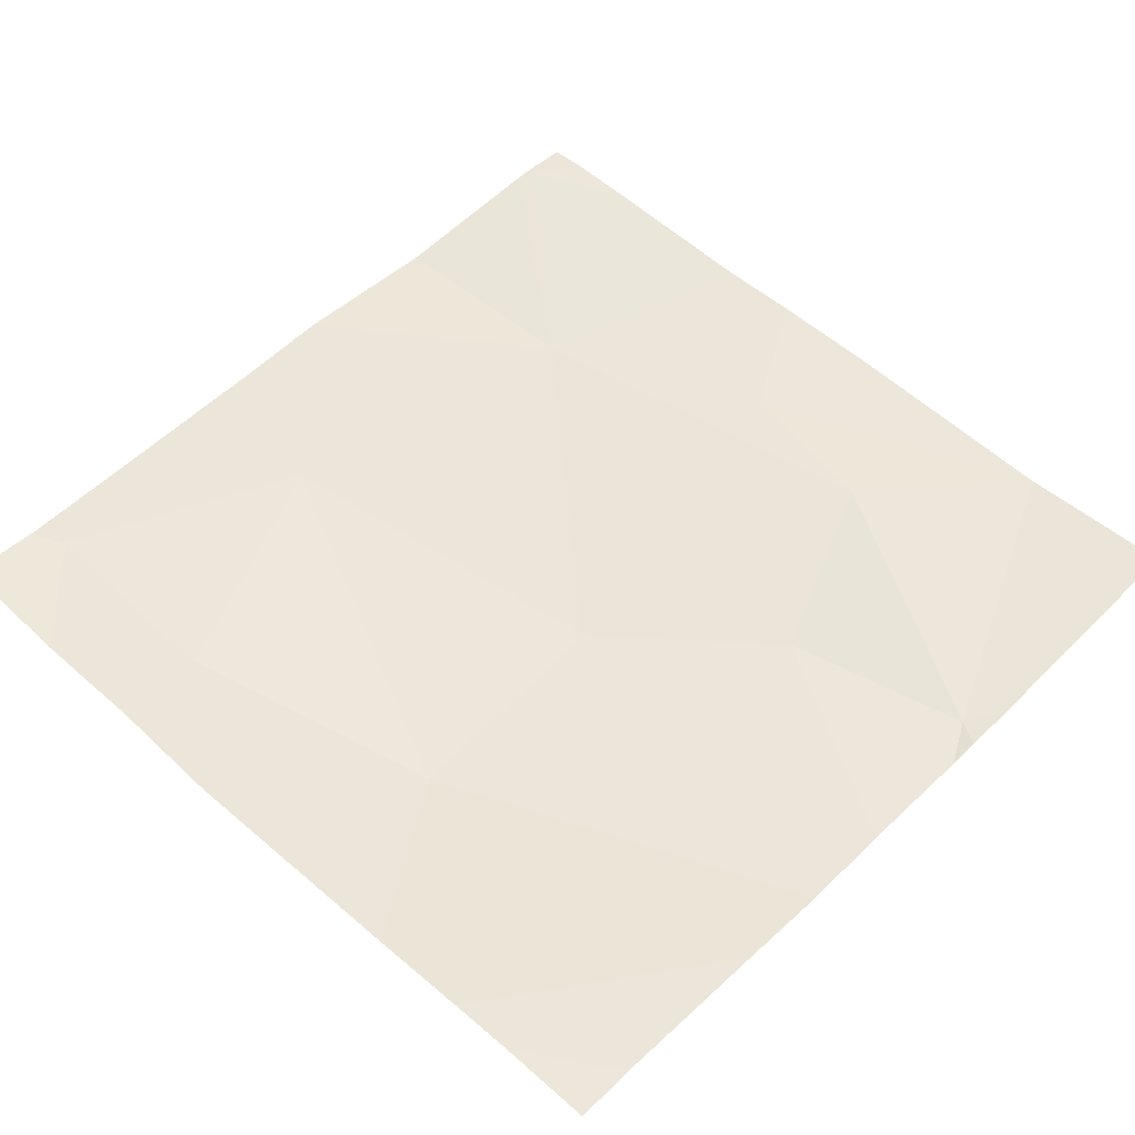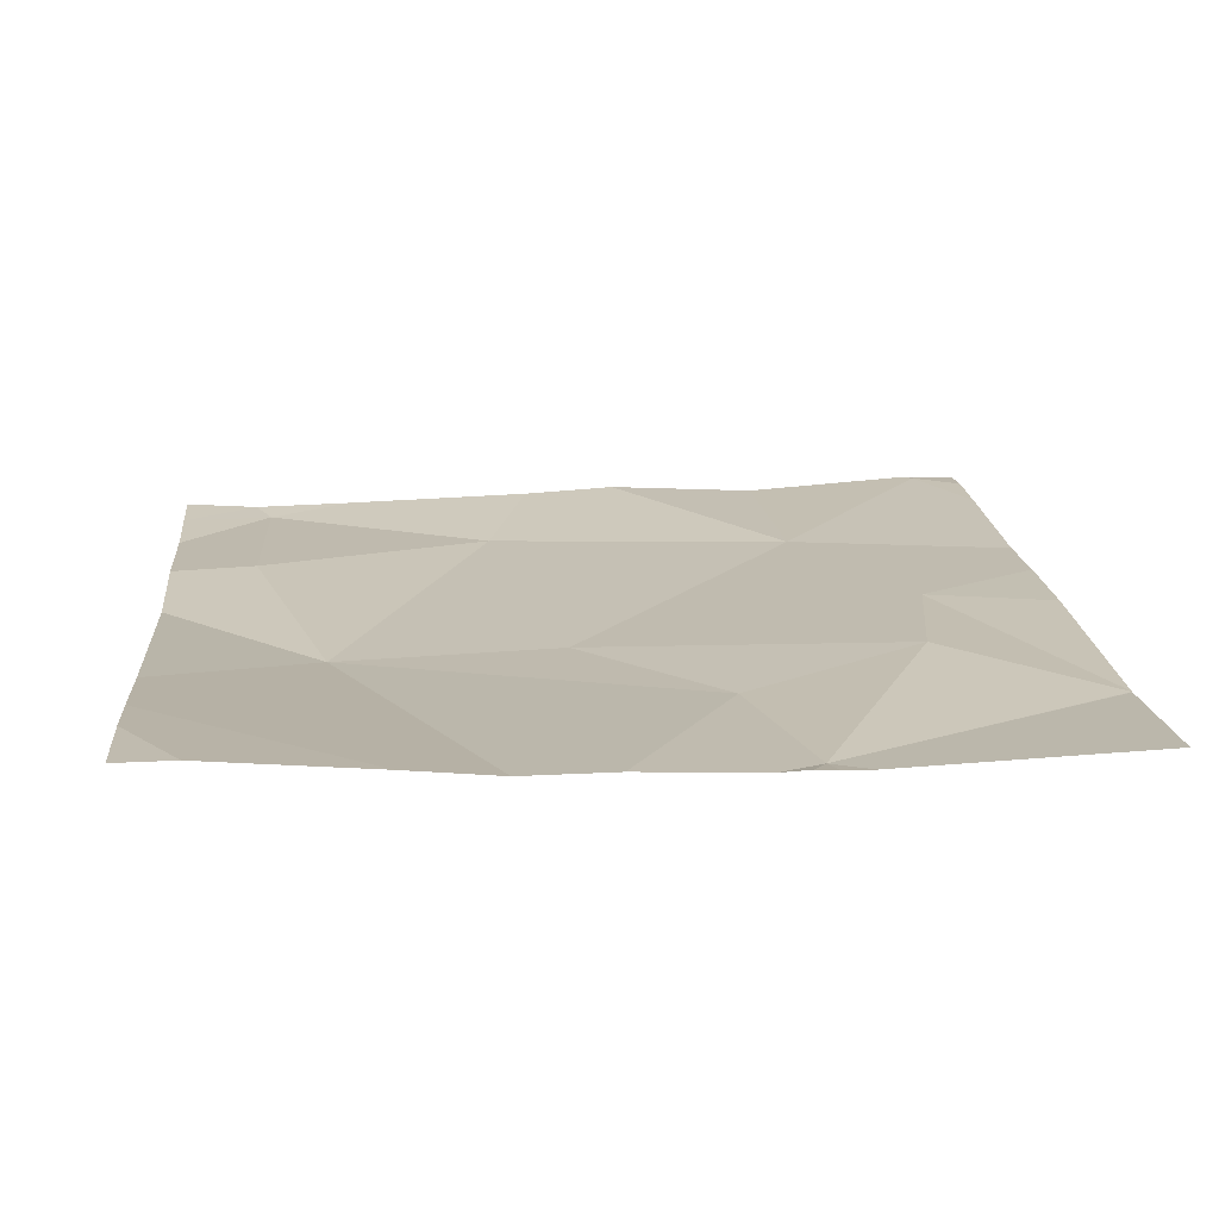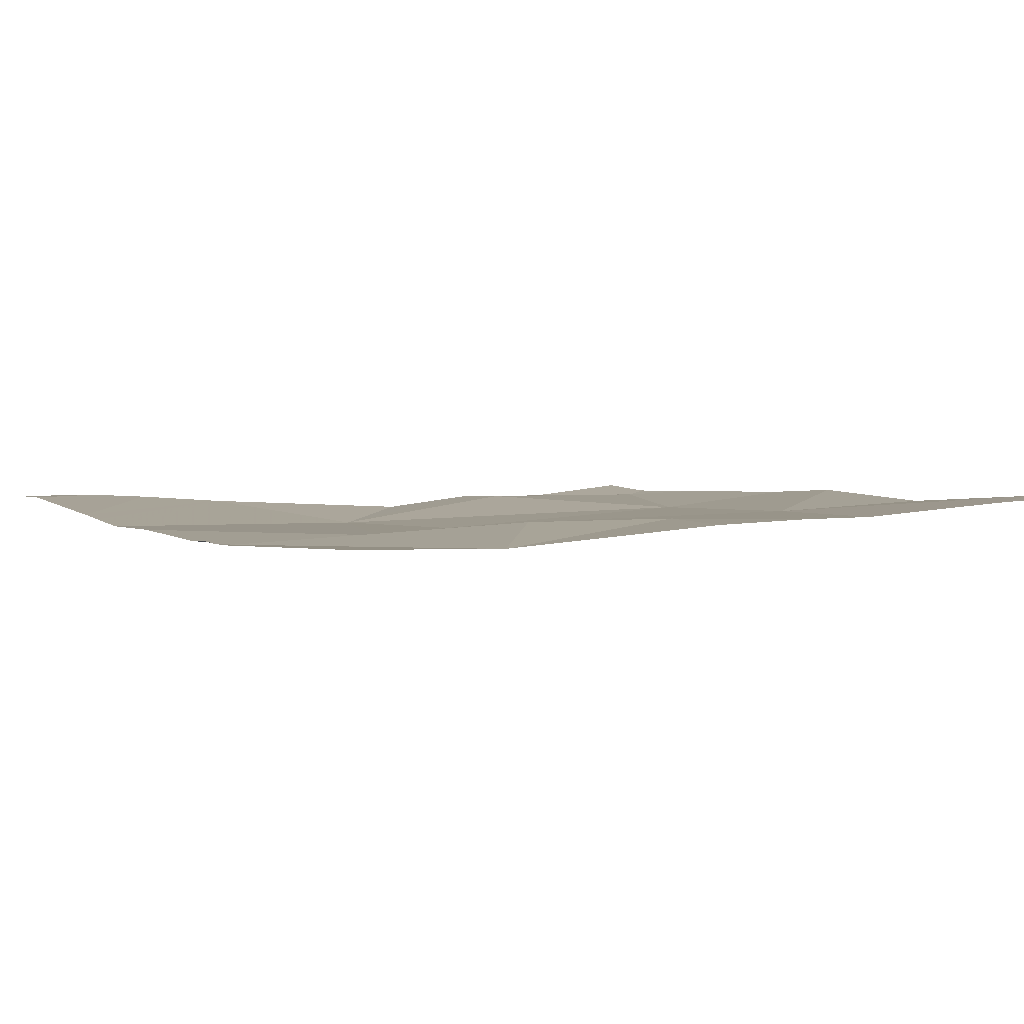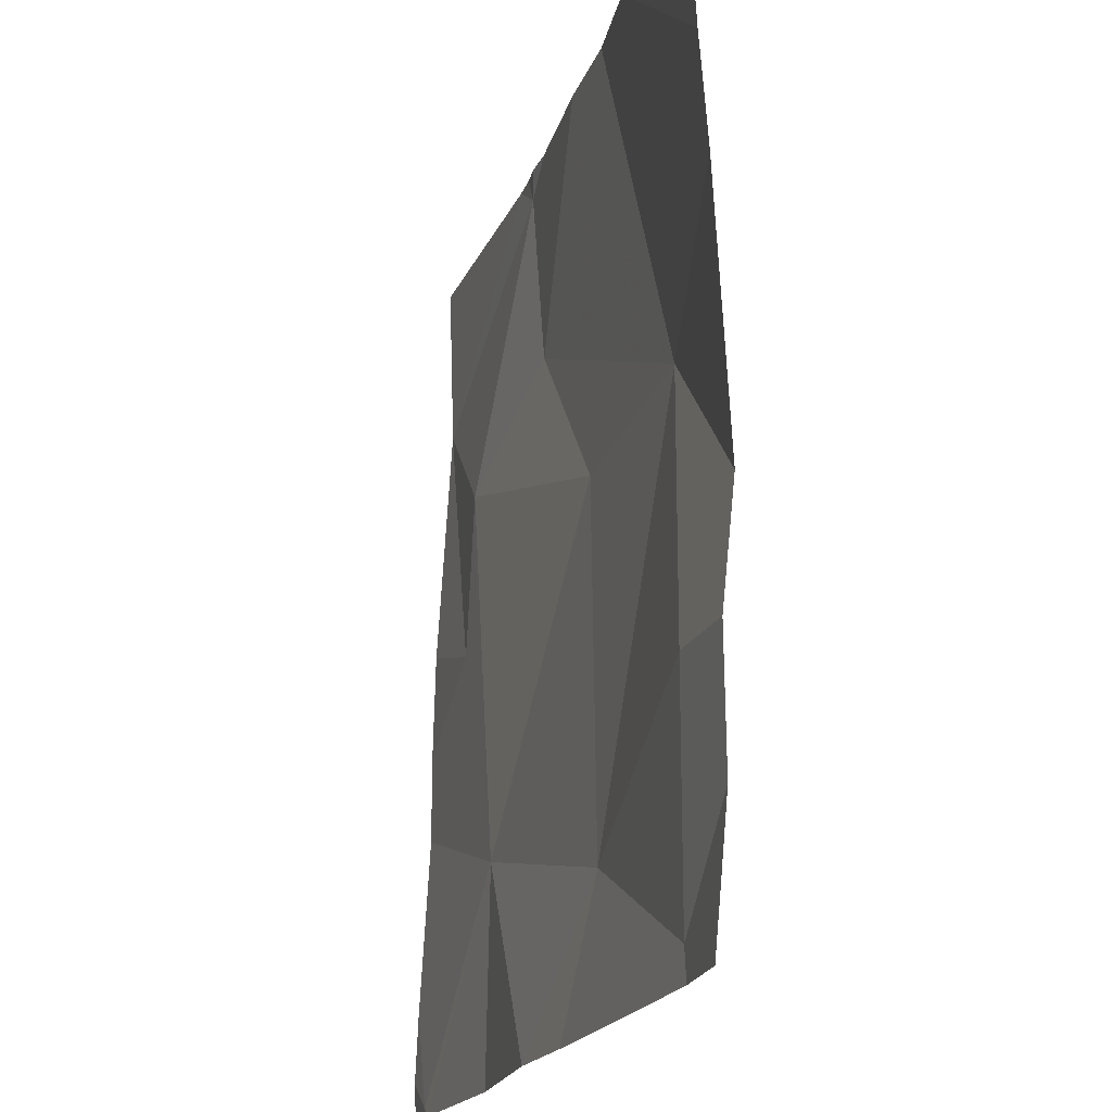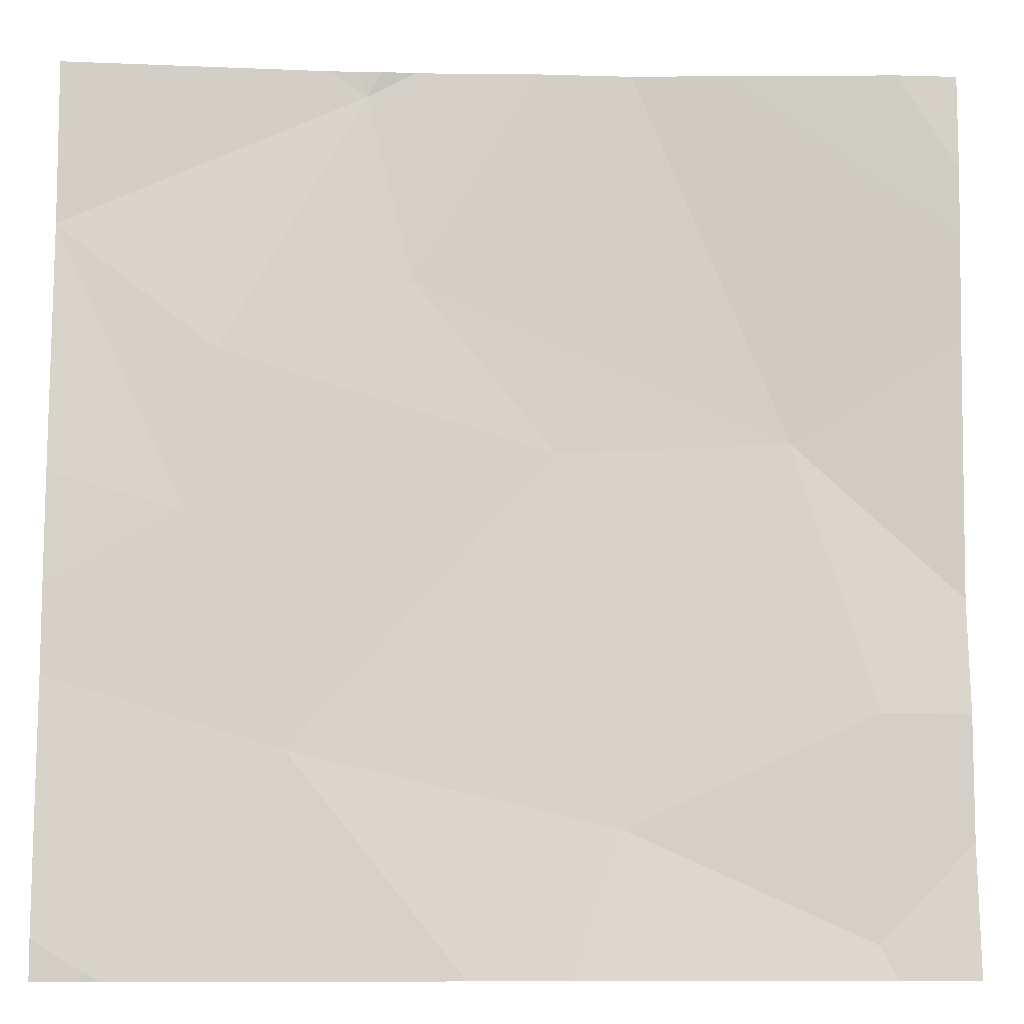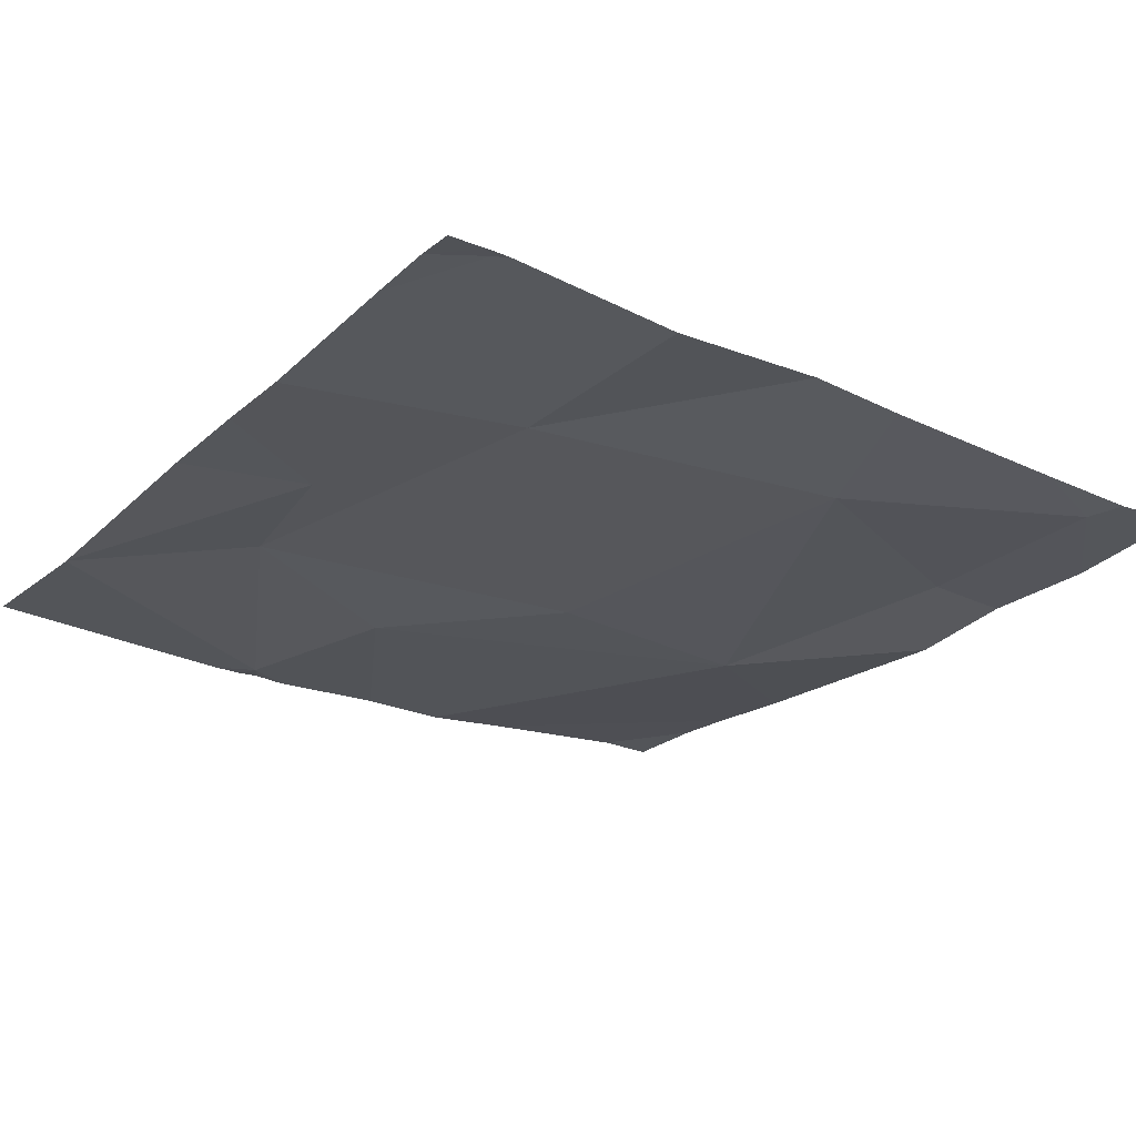
<metadata>
{"format":"obj","ext":"obj","renderer":"f3d","projection":"perspective","resolution":1024,"background":"white","views":[{"elev":52.0,"azim":133.8,"up":"+Z"},{"elev":16.2,"azim":174.8,"up":"+Z"},{"elev":2.9,"azim":-121.6,"up":"+Z"},{"elev":-18.9,"azim":74.7,"up":"+Y"},{"elev":-9.7,"azim":-3.9,"up":"+Y"},{"elev":-24.0,"azim":-36.0,"up":"+Z"}]}
</metadata>
<code>
v -129.7 196.9 483.2
v -130 196.9 483.2
v -129.5 195.9 483.2
v -130.3 195.9 483.3
v -129.8 196.9 483.2
v -129.5 196.9 483.3
v -129.5 196.2 483.2
v -130.3 195.9 483.3
v -129.5 195.9 483.2
v -129.8 196.4 483.2
v -129.6 196.5 483.2
v -129.8 196.1 483.2
v -130.1 196.1 483.2
v -130.2 196.5 483.2
v -130 196.6 483.2
v -129.4 196.3 483.2
v -129.4 196.6 483.2
v -130.2 196.4 483.2
v -129.4 196.2 483.2
v -129.4 196 483.2
v -129.6 195.9 483.2
v -130 196.8 483.2
v -129.4 196 483.2
v -129.9 195.9 483.3
v -130 196.9 483.2
v -129.5 196.9 483.3
v -130.3 196 483.3
v -130.3 195.9 483.3
v -130.3 196.7 483.2
v -130.3 196.7 483.2
v -130.3 196.2 483.2
v -130.3 196.3 483.2
v -130.3 196.4 483.2
v -130.3 196.7 483.2
v -129.4 196.7 483.2
v -129.4 196.8 483.3
v -130.1 195.9 483.2
v -129.8 195.9 483.3
v -129.4 195.9 483.2
v -129.4 195.9 483.2
v -130.3 195.9 483.3
v -130.3 195.9 483.3
v -130.3 195.9 483.3
v -130 196.9 483.2
v -129.6 196.9 483.2
v -129.7 196.9 483.2
v -130.1 196.9 483.2
v -130.3 196.9 483.2
v -129.4 196.9 483.3
f 7 9 23
f 11 10 12
f 9 7 12
f 13 12 10
f 44 22 2
f 12 7 11
f 6 36 49
f 21 12 38
f 13 4 8
f 15 14 10
f 29 14 30
f 31 18 32
f 37 13 8
f 11 7 19
f 10 14 13
f 1 11 17
f 11 15 10
f 12 13 24
f 26 36 6
f 27 13 31
f 18 13 14
f 17 35 45
f 25 15 5
f 5 11 1
f 30 22 34
f 22 14 15
f 24 13 37
f 1 17 46
f 5 15 11
f 21 9 12
f 42 28 43
f 16 11 19
f 27 4 13
f 28 4 27
f 29 18 14
f 17 11 16
f 30 14 22
f 31 13 18
f 20 9 3
f 3 9 21
f 32 18 33
f 33 18 29
f 2 22 25
f 19 7 23
f 34 22 47
f 23 9 20
f 8 4 41
f 38 12 24
f 39 20 40
f 25 22 15
f 40 20 3
f 41 4 42
f 42 4 28
f 26 35 36
f 45 35 26
f 46 17 45
f 47 22 44
f 48 34 47

</code>
